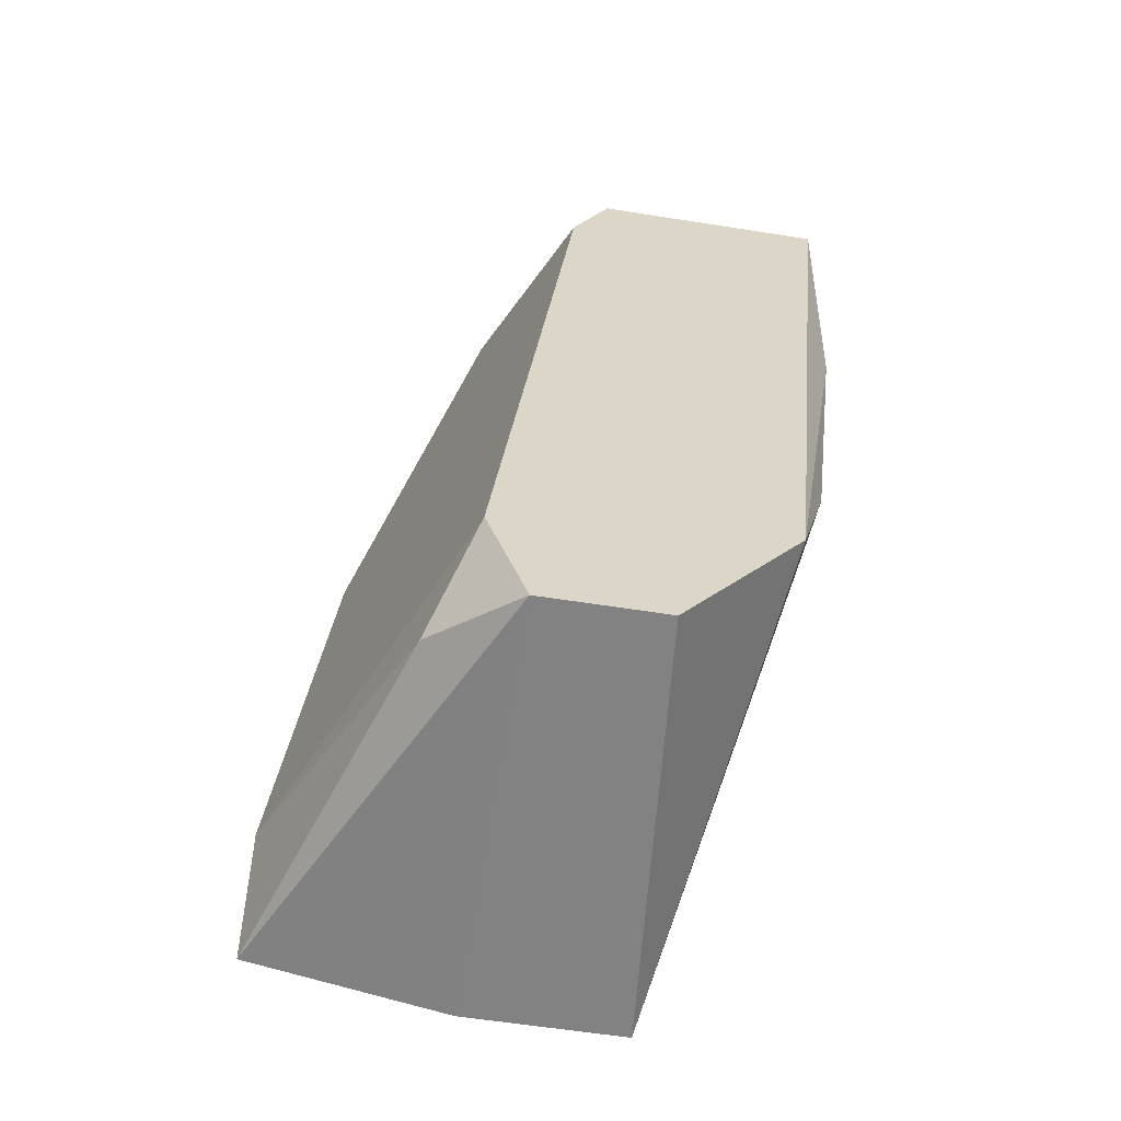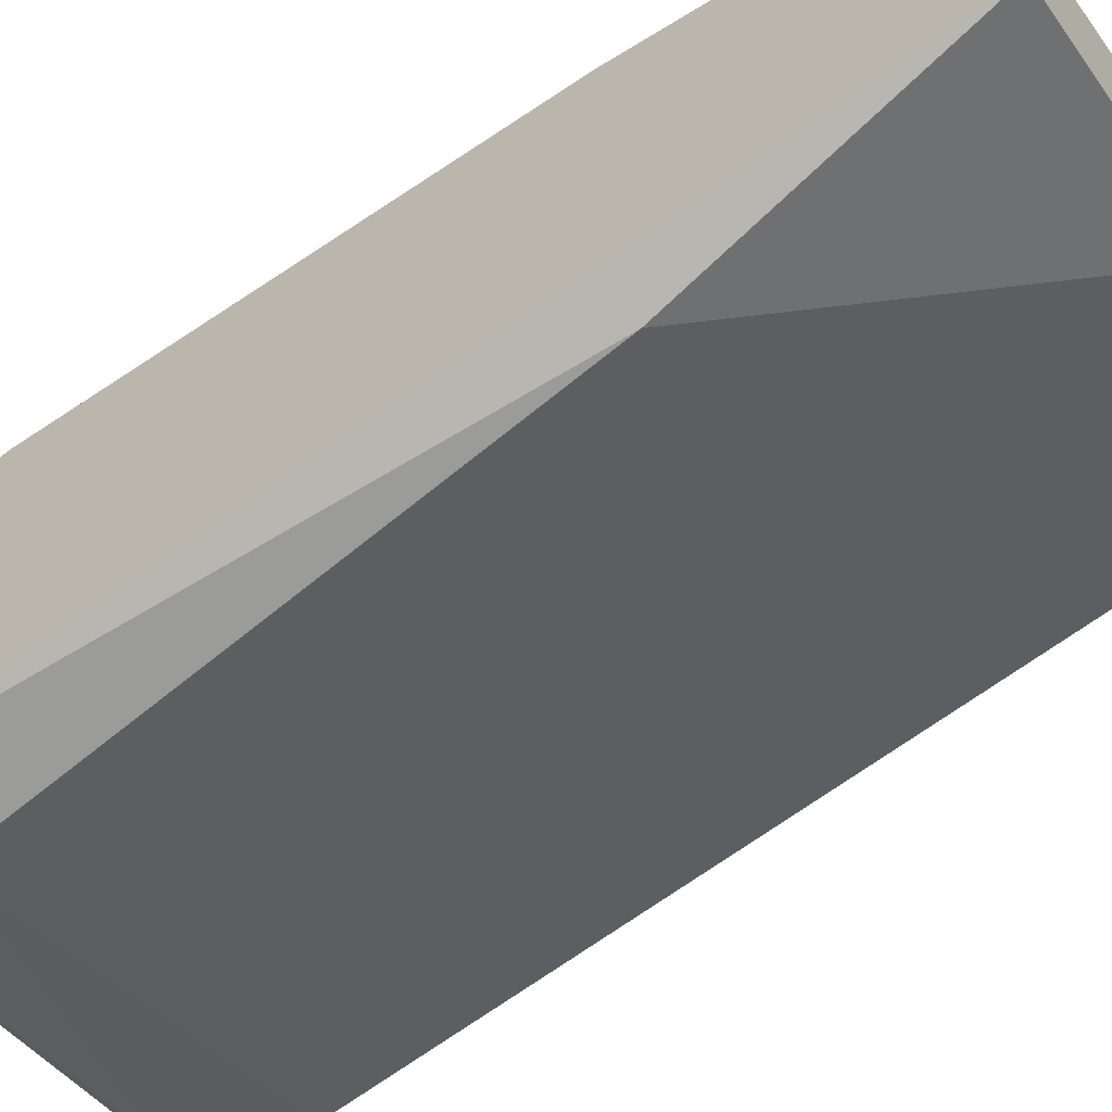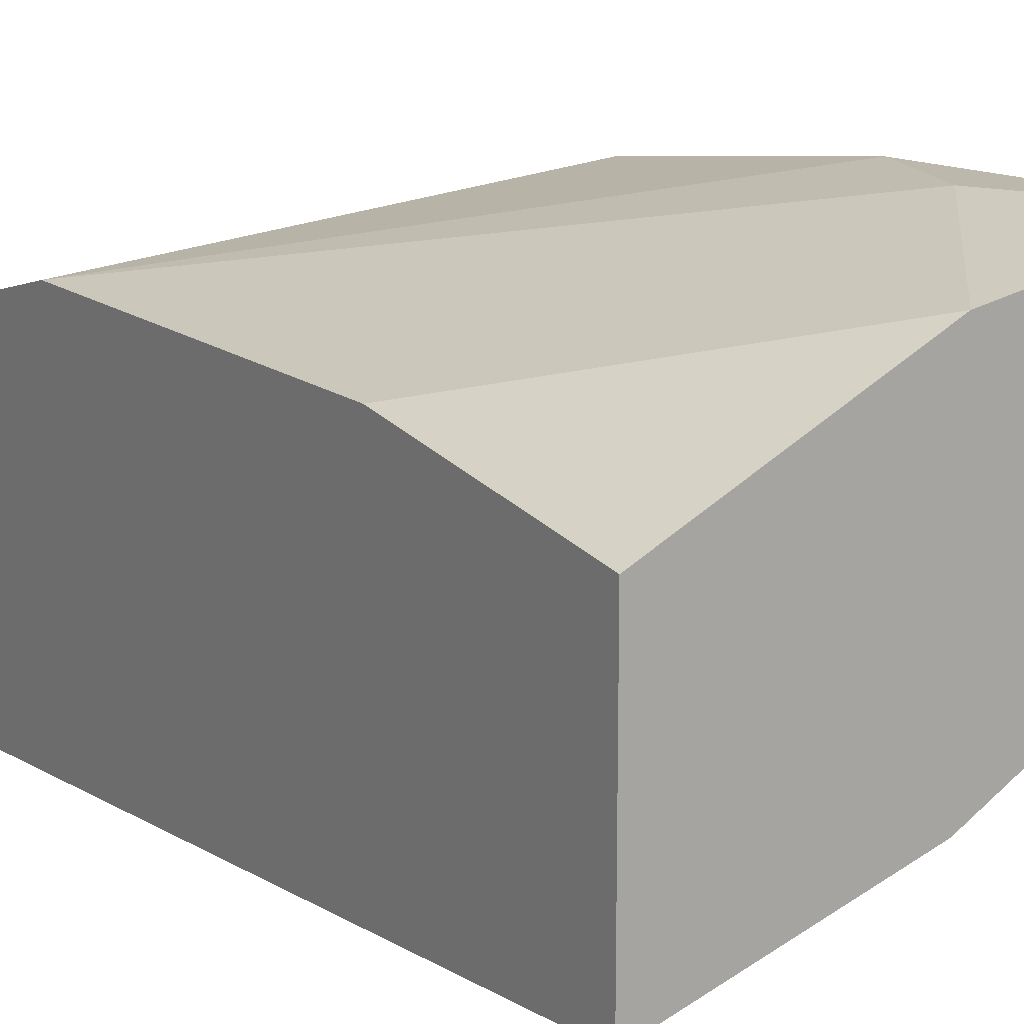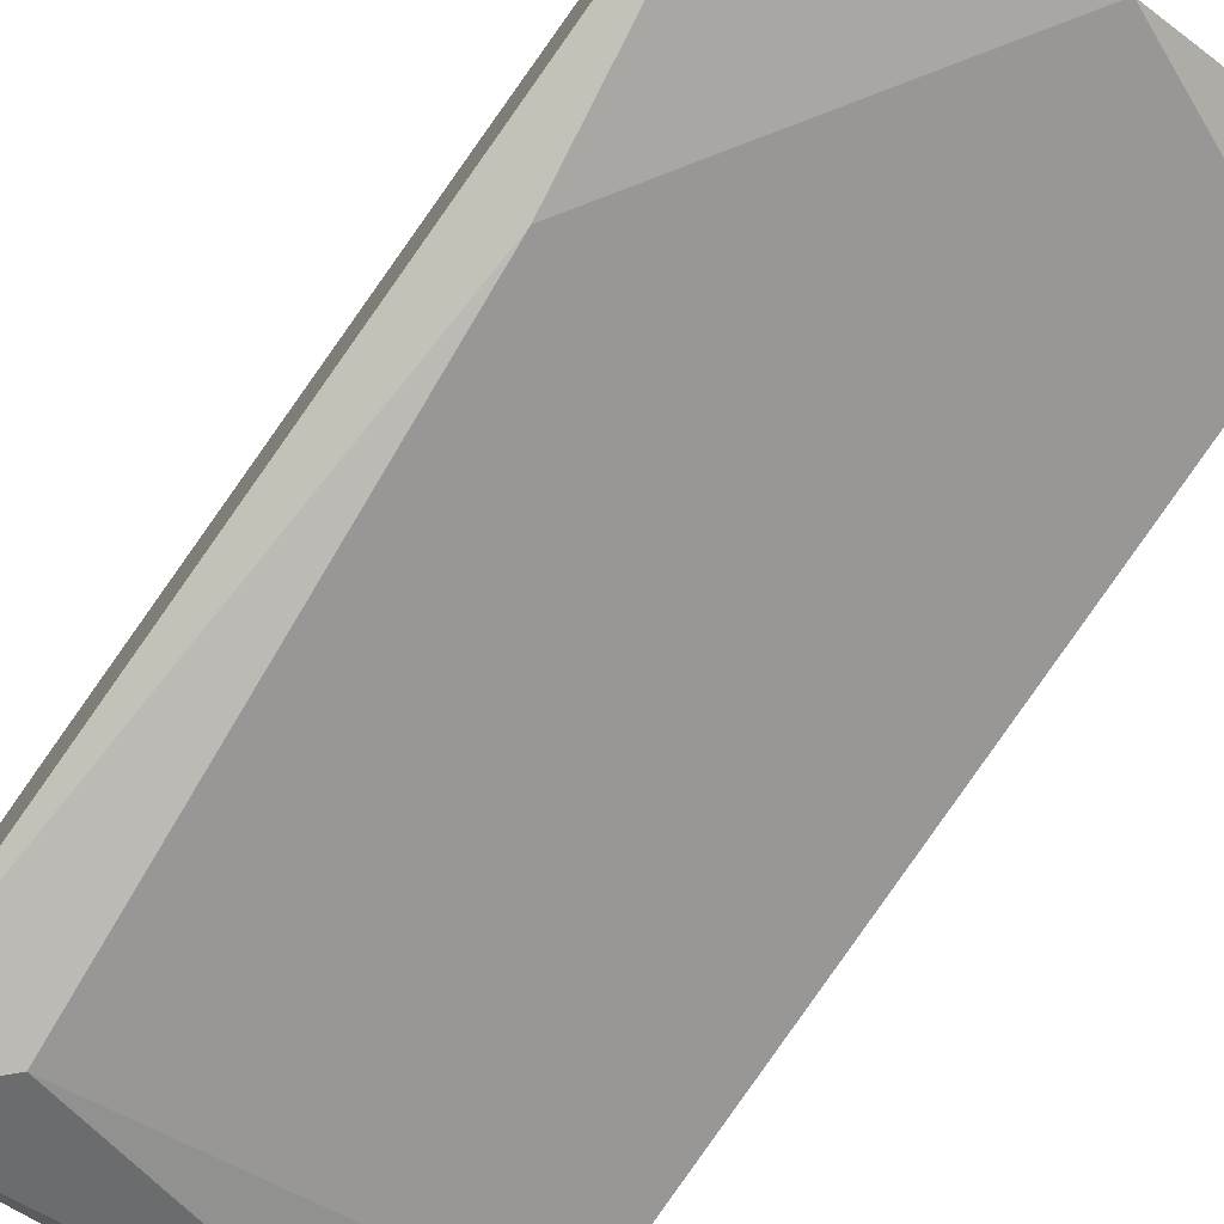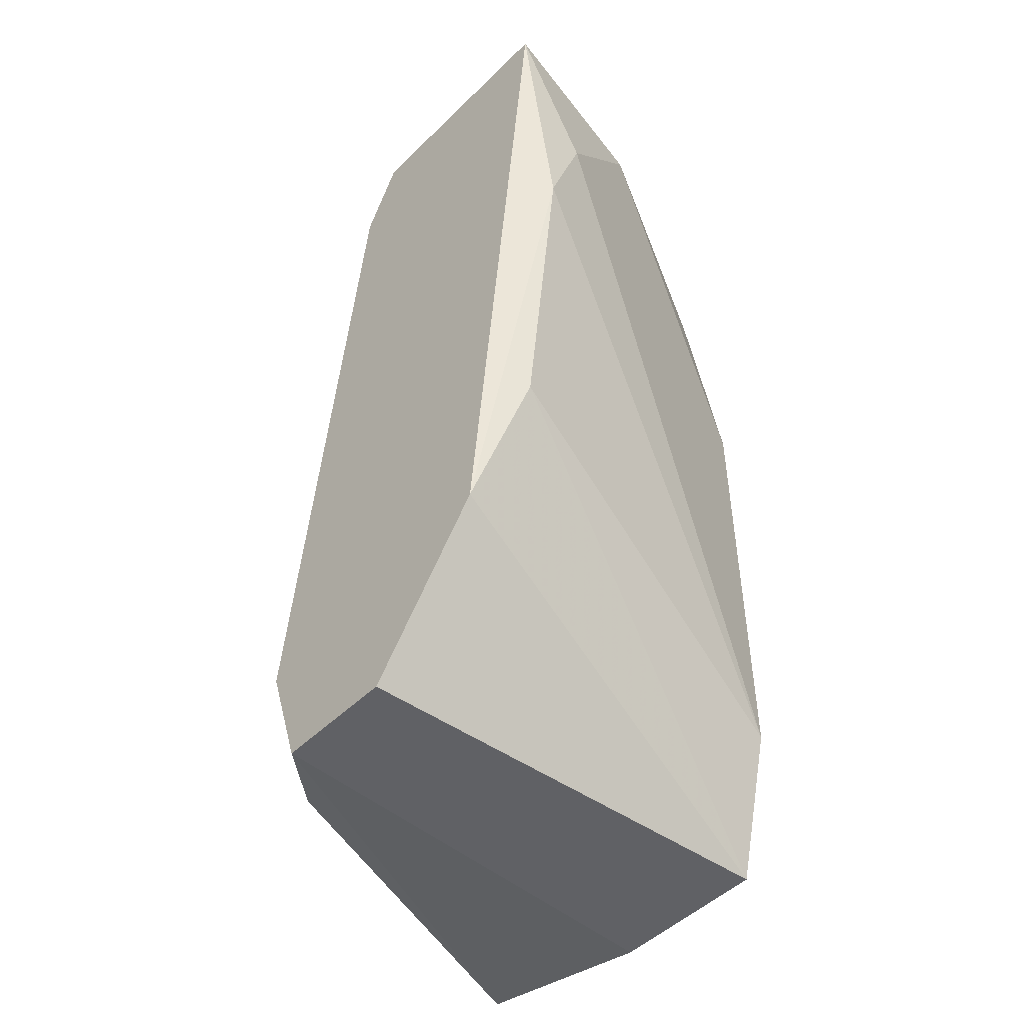
<metadata>
{"format":"obj","ext":"obj","renderer":"f3d","projection":"perspective","resolution":1024,"background":"white","views":[{"elev":-60.7,"azim":80.9,"up":"+Z"},{"elev":-63.8,"azim":-55.8,"up":"+Y"},{"elev":14.9,"azim":-32.1,"up":"+Y"},{"elev":-78.2,"azim":-35.5,"up":"+Y"},{"elev":-49.1,"azim":137.1,"up":"+Z"}]}
</metadata>
<code>
v -0.05001 -0.03389 0.004457
v -0.05001 -0.03524 -0.006353
v -0.06218 -0.05011 0.004457
v -0.04866 -0.04471 -0.01717
v -0.04866 -0.04335 0.01122
v -0.04866 -0.0366 -0.01176
v -0.04866 -0.03389 0.01392
v -0.04866 -0.04201 0.01392
v -0.04866 -0.04065 -0.01717
v -0.04866 -0.04606 -0.01311
v -0.06082 -0.05147 -0.01311
v -0.05136 -0.03389 0.008514
v -0.05136 -0.04741 -0.01581
v -0.05542 -0.03524 0.01392
v -0.05542 -0.04606 0.01392
v -0.06353 -0.0393 0.01392
v -0.06353 -0.0393 -0.01717
v -0.06353 -0.05147 -0.01581
v -0.06353 -0.04471 -0.01717
v -0.06353 -0.03795 0.004457
v -0.06353 -0.03795 -0.01176
v -0.06353 -0.04876 0.01392
f 2 21 1
f 18 19 4
f 19 18 22
f 19 22 21
f 4 7 5
f 22 7 16
f 21 22 16
f 7 4 6
f 4 19 17
f 19 21 17
f 4 5 10
f 5 11 10
f 7 22 15
f 6 4 9
f 4 17 9
f 17 6 9
f 16 7 14
f 7 12 14
f 17 21 2
f 6 17 2
f 21 16 20
f 12 21 20
f 16 14 20
f 14 12 20
f 5 7 8
f 7 15 8
f 15 5 8
f 22 18 3
f 18 11 3
f 11 5 3
f 15 22 3
f 5 15 3
f 18 4 13
f 11 18 13
f 4 10 13
f 10 11 13
f 7 6 1
f 12 7 1
f 21 12 1
f 6 2 1

</code>
